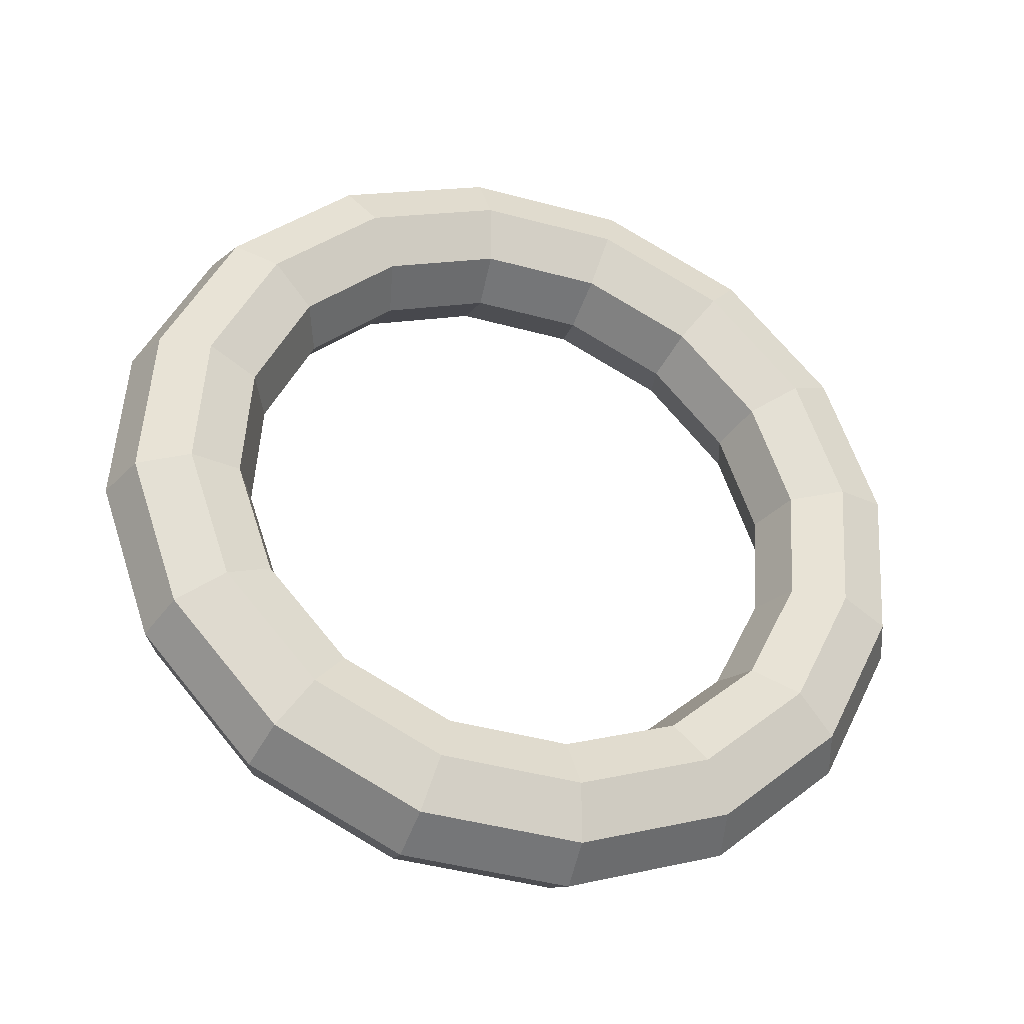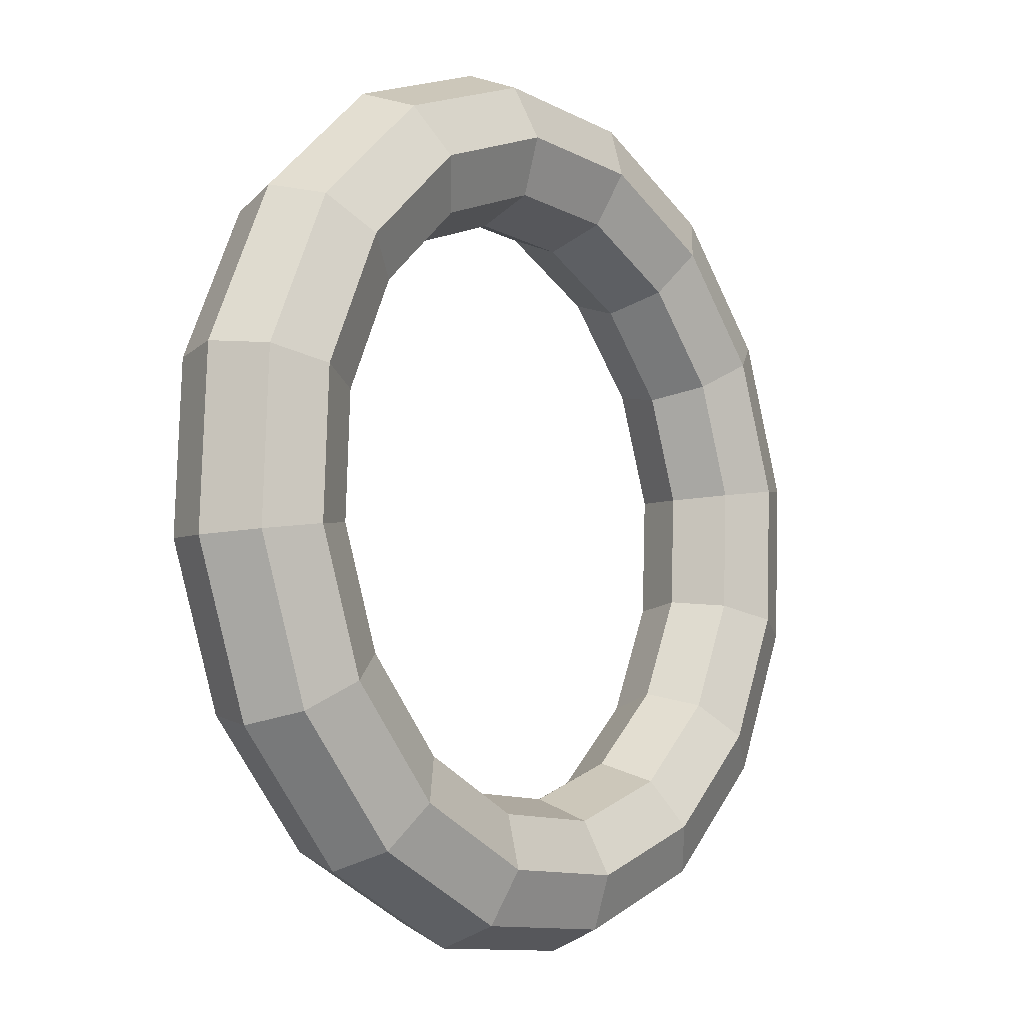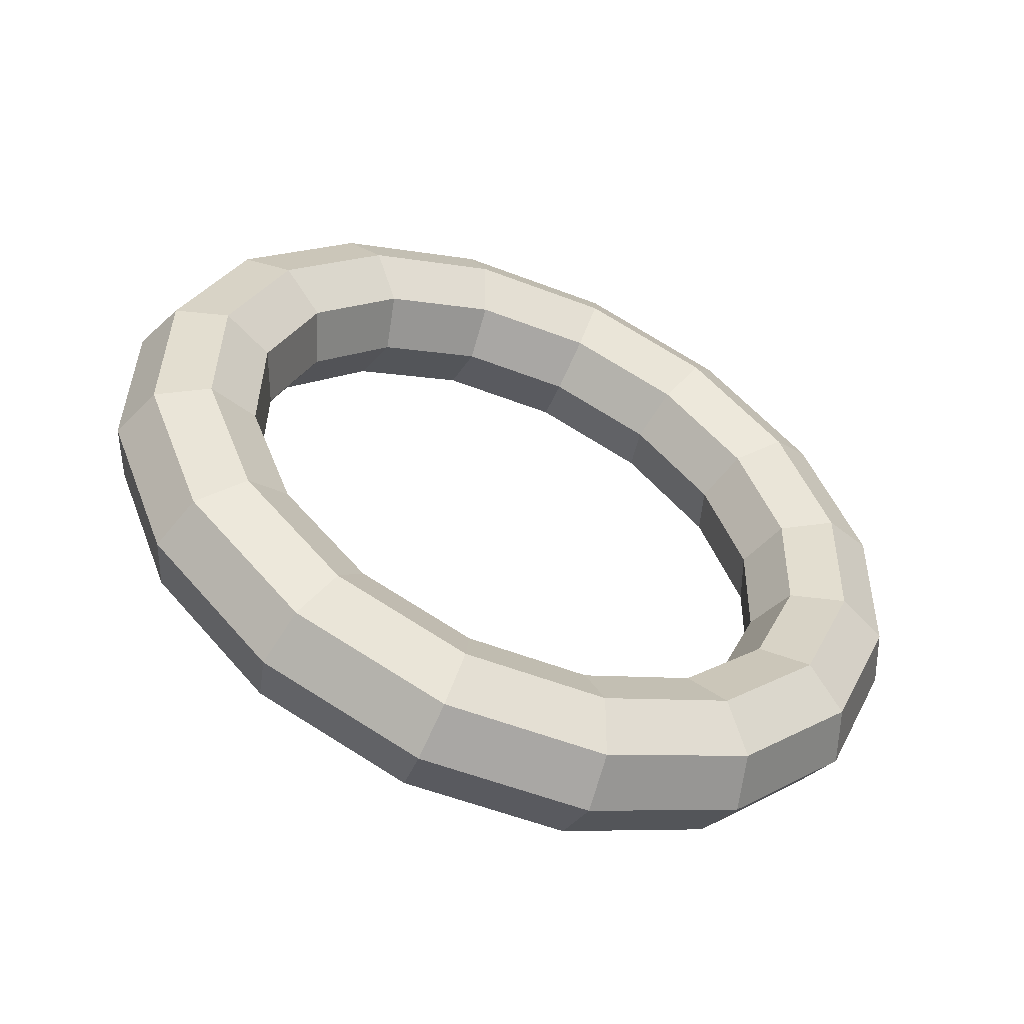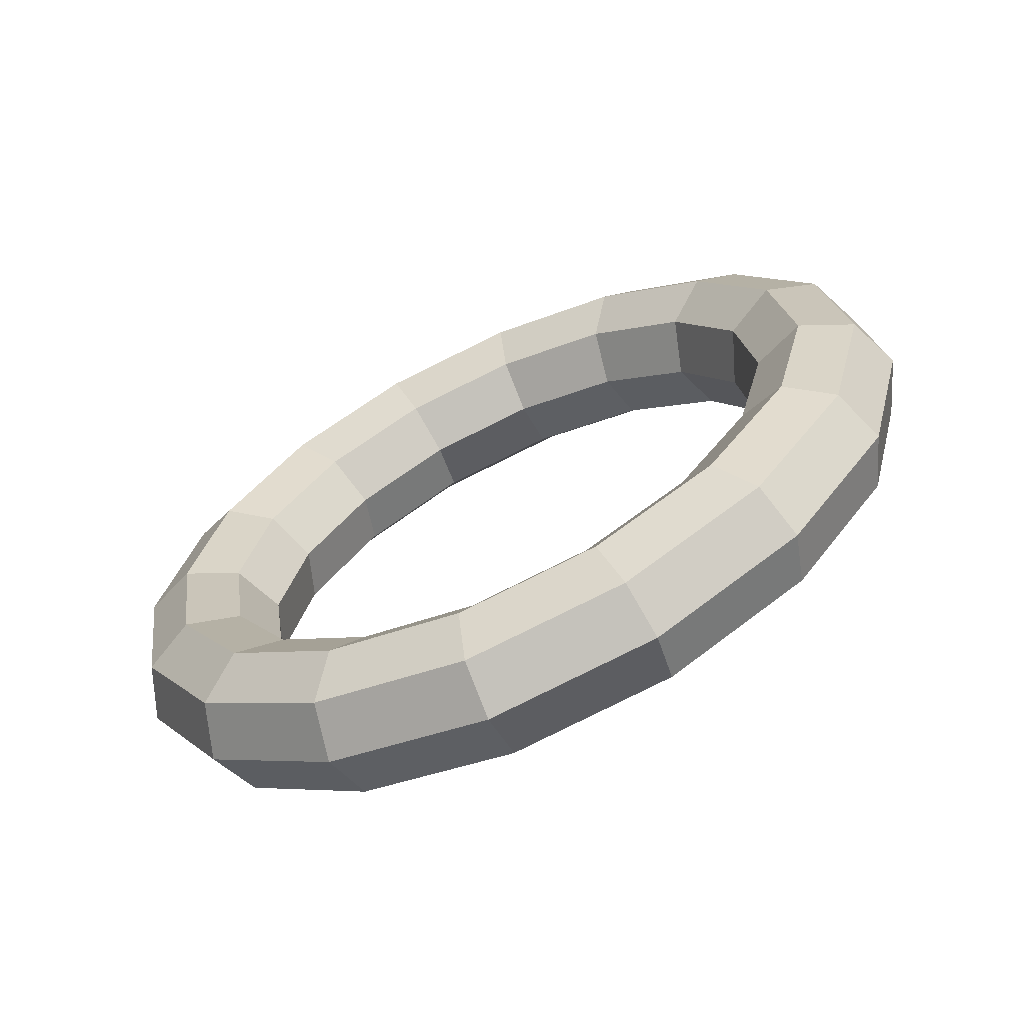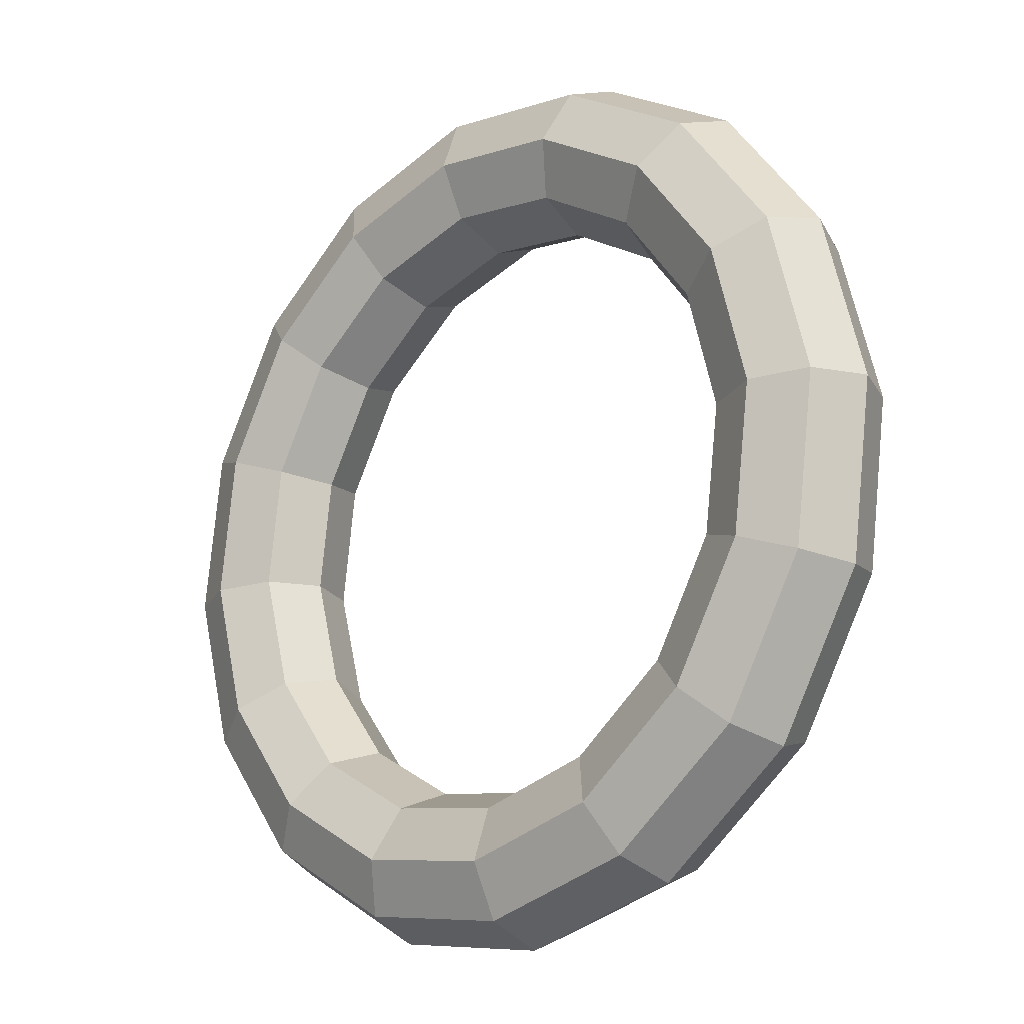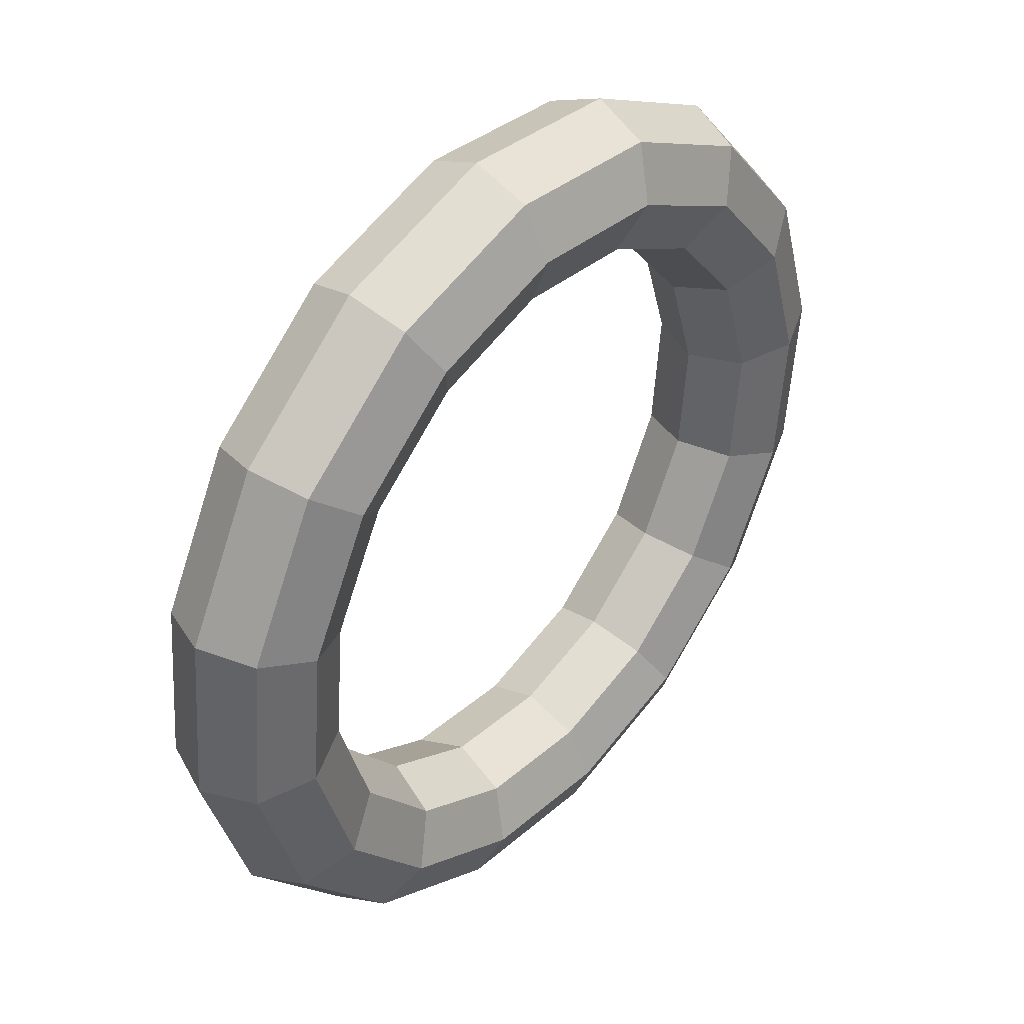
<metadata>
{"format":"obj","ext":"obj","renderer":"f3d","projection":"perspective","resolution":1024,"background":"white","views":[{"elev":33.9,"azim":102.2,"up":"+Y"},{"elev":26.7,"azim":-74.9,"up":"+Z"},{"elev":52.9,"azim":15.9,"up":"+Y"},{"elev":13.3,"azim":-151.5,"up":"+Y"},{"elev":11.6,"azim":30.2,"up":"+Z"},{"elev":74.0,"azim":-71.9,"up":"+Z"}]}
</metadata>
<code>
o Torus.001
v 1.416 1.123 -2.861
v 1.401 1.264 -2.912
v 1.284 1.355 -2.939
v 1.135 1.344 -2.925
v 1.039 1.237 -2.879
v 1.055 1.096 -2.827
v 1.171 1.004 -2.8
v 1.321 1.015 -2.814
v 1.306 0.9951 -3.273
v 1.296 1.142 -3.304
v 1.193 1.25 -3.28
v 1.057 1.254 -3.216
v 0.9673 1.153 -3.149
v 0.9769 1.006 -3.118
v 1.08 0.8988 -3.142
v 1.216 0.8942 -3.206
v 1.046 0.9374 -3.631
v 1.05 1.088 -3.644
v 0.9784 1.202 -3.577
v 0.8738 1.214 -3.469
v 0.7973 1.116 -3.383
v 0.7938 0.9655 -3.371
v 0.8653 0.8511 -3.438
v 0.9699 0.8394 -3.546
v 0.677 0.9583 -3.879
v 0.6991 1.107 -3.88
v 0.6727 1.219 -3.782
v 0.6131 1.228 -3.644
v 0.5553 1.129 -3.546
v 0.5331 0.9802 -3.546
v 0.5595 0.8684 -3.643
v 0.6191 0.8593 -3.782
v 0.2538 1.055 -3.981
v 0.2974 1.199 -3.976
v 0.3225 1.299 -3.866
v 0.3145 1.296 -3.715
v 0.278 1.193 -3.612
v 0.2345 1.048 -3.617
v 0.2093 0.9482 -3.727
v 0.2173 0.9509 -3.878
v -0.1587 1.212 -3.919
v -0.09428 1.348 -3.918
v -0.01885 1.429 -3.815
v 0.02343 1.407 -3.672
v 0.007797 1.296 -3.572
v -0.05659 1.159 -3.574
v -0.132 1.078 -3.676
v -0.1743 1.1 -3.819
v -0.4976 1.406 -3.705
v -0.4161 1.533 -3.714
v -0.2994 1.59 -3.638
v -0.2158 1.544 -3.521
v -0.2143 1.423 -3.432
v -0.2958 1.296 -3.423
v -0.4125 1.239 -3.499
v -0.4961 1.285 -3.616
v -0.7115 1.608 -3.37
v -0.6192 1.724 -3.396
v -0.4764 1.757 -3.36
v -0.3667 1.687 -3.284
v -0.3544 1.555 -3.212
v -0.4467 1.438 -3.186
v -0.5895 1.406 -3.222
v -0.6992 1.476 -3.298
v -0.7677 1.786 -2.965
v -0.6726 1.893 -3.011
v -0.5229 1.904 -3.025
v -0.4064 1.812 -2.999
v -0.3912 1.671 -2.947
v -0.4864 1.564 -2.901
v -0.6361 1.553 -2.887
v -0.7526 1.645 -2.913
v -0.6577 1.913 -2.552
v -0.5681 2.014 -2.62
v -0.4319 2.01 -2.684
v -0.3287 1.902 -2.708
v -0.3192 1.755 -2.677
v -0.4088 1.654 -2.609
v -0.545 1.659 -2.545
v -0.6481 1.766 -2.522
v -0.3982 1.971 -2.195
v -0.3218 2.069 -2.28
v -0.2171 2.057 -2.388
v -0.1456 1.943 -2.455
v -0.1492 1.793 -2.442
v -0.2257 1.695 -2.357
v -0.3303 1.707 -2.249
v -0.4018 1.821 -2.182
v -0.02881 1.95 -1.946
v 0.02902 2.049 -2.044
v 0.08861 2.04 -2.182
v 0.1151 1.928 -2.28
v 0.09287 1.779 -2.28
v 0.03505 1.68 -2.182
v -0.02455 1.689 -2.044
v -0.051 1.801 -1.946
v 0.3944 1.854 -1.845
v 0.4308 1.958 -1.948
v 0.4388 1.96 -2.099
v 0.4137 1.86 -2.208
v 0.3701 1.716 -2.213
v 0.3337 1.612 -2.11
v 0.3257 1.609 -1.96
v 0.3508 1.71 -1.85
v 0.8068 1.696 -1.906
v 0.8224 1.808 -2.006
v 0.7802 1.83 -2.149
v 0.7047 1.749 -2.252
v 0.6404 1.613 -2.253
v 0.6247 1.501 -2.154
v 0.667 1.479 -2.011
v 0.7424 1.56 -1.908
v 1.146 1.502 -2.121
v 1.144 1.624 -2.21
v 1.061 1.669 -2.327
v 0.9439 1.612 -2.403
v 0.8624 1.486 -2.394
v 0.8639 1.364 -2.305
v 0.9475 1.319 -2.188
v 1.064 1.376 -2.112
v 1.36 1.301 -2.456
v 1.347 1.433 -2.528
v 1.238 1.503 -2.604
v 1.095 1.47 -2.64
v 1.003 1.354 -2.614
v 1.015 1.222 -2.541
v 1.125 1.152 -2.465
v 1.267 1.185 -2.43
f 1 9 10 2
f 2 10 11 3
f 3 11 12 4
f 4 12 13 5
f 5 13 14 6
f 6 14 15 7
f 7 15 16 8
f 8 16 9 1
f 9 17 18 10
f 10 18 19 11
f 11 19 20 12
f 12 20 21 13
f 13 21 22 14
f 14 22 23 15
f 15 23 24 16
f 16 24 17 9
f 17 25 26 18
f 18 26 27 19
f 19 27 28 20
f 20 28 29 21
f 21 29 30 22
f 22 30 31 23
f 23 31 32 24
f 24 32 25 17
f 25 33 34 26
f 26 34 35 27
f 27 35 36 28
f 28 36 37 29
f 29 37 38 30
f 30 38 39 31
f 31 39 40 32
f 32 40 33 25
f 33 41 42 34
f 34 42 43 35
f 35 43 44 36
f 36 44 45 37
f 37 45 46 38
f 38 46 47 39
f 39 47 48 40
f 40 48 41 33
f 41 49 50 42
f 42 50 51 43
f 43 51 52 44
f 44 52 53 45
f 45 53 54 46
f 46 54 55 47
f 47 55 56 48
f 48 56 49 41
f 49 57 58 50
f 50 58 59 51
f 51 59 60 52
f 52 60 61 53
f 53 61 62 54
f 54 62 63 55
f 55 63 64 56
f 56 64 57 49
f 57 65 66 58
f 58 66 67 59
f 59 67 68 60
f 60 68 69 61
f 61 69 70 62
f 62 70 71 63
f 63 71 72 64
f 64 72 65 57
f 65 73 74 66
f 66 74 75 67
f 67 75 76 68
f 68 76 77 69
f 69 77 78 70
f 70 78 79 71
f 71 79 80 72
f 72 80 73 65
f 73 81 82 74
f 74 82 83 75
f 75 83 84 76
f 76 84 85 77
f 77 85 86 78
f 78 86 87 79
f 79 87 88 80
f 80 88 81 73
f 81 89 90 82
f 82 90 91 83
f 83 91 92 84
f 84 92 93 85
f 85 93 94 86
f 86 94 95 87
f 87 95 96 88
f 88 96 89 81
f 89 97 98 90
f 90 98 99 91
f 91 99 100 92
f 92 100 101 93
f 93 101 102 94
f 94 102 103 95
f 95 103 104 96
f 96 104 97 89
f 97 105 106 98
f 98 106 107 99
f 99 107 108 100
f 100 108 109 101
f 101 109 110 102
f 102 110 111 103
f 103 111 112 104
f 104 112 105 97
f 105 113 114 106
f 106 114 115 107
f 107 115 116 108
f 108 116 117 109
f 109 117 118 110
f 110 118 119 111
f 111 119 120 112
f 112 120 113 105
f 113 121 122 114
f 114 122 123 115
f 115 123 124 116
f 116 124 125 117
f 117 125 126 118
f 118 126 127 119
f 119 127 128 120
f 120 128 121 113
f 121 1 2 122
f 122 2 3 123
f 123 3 4 124
f 124 4 5 125
f 125 5 6 126
f 126 6 7 127
f 127 7 8 128
f 128 8 1 121

</code>
